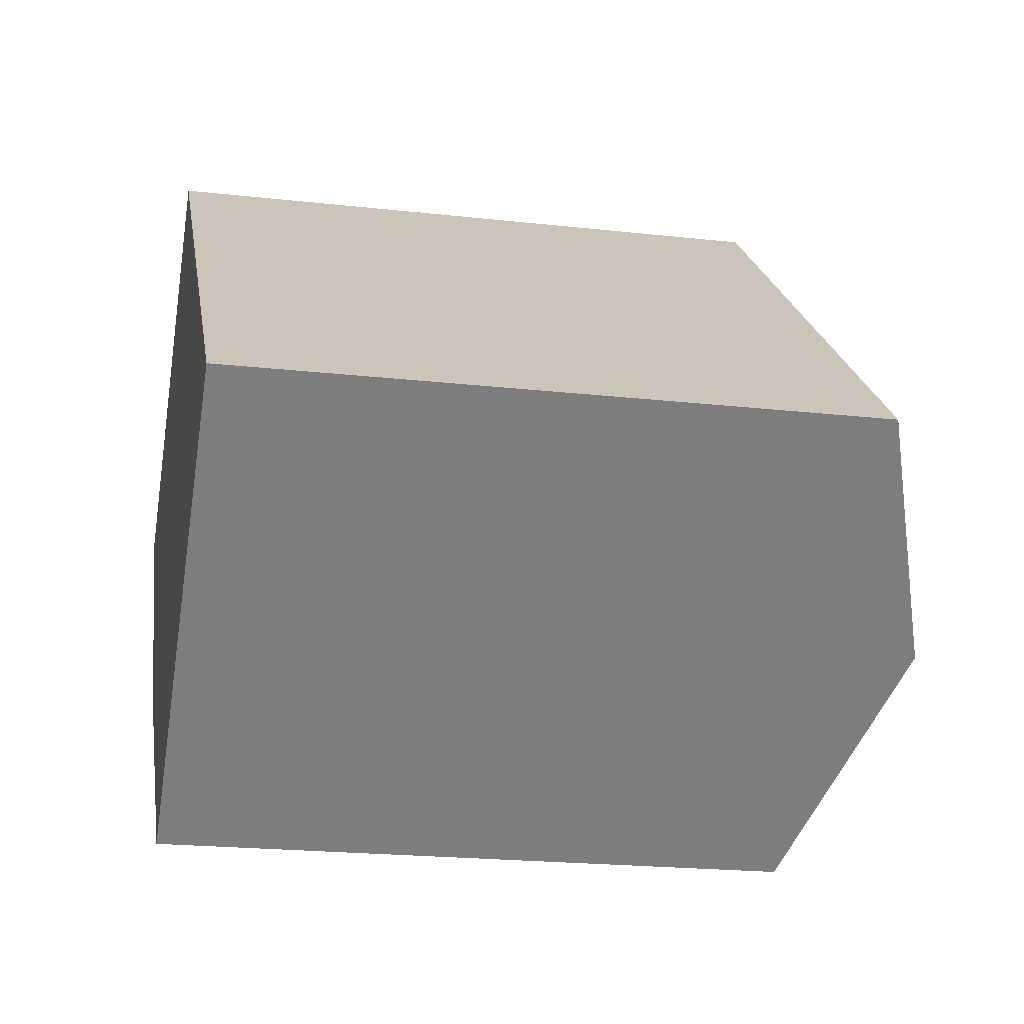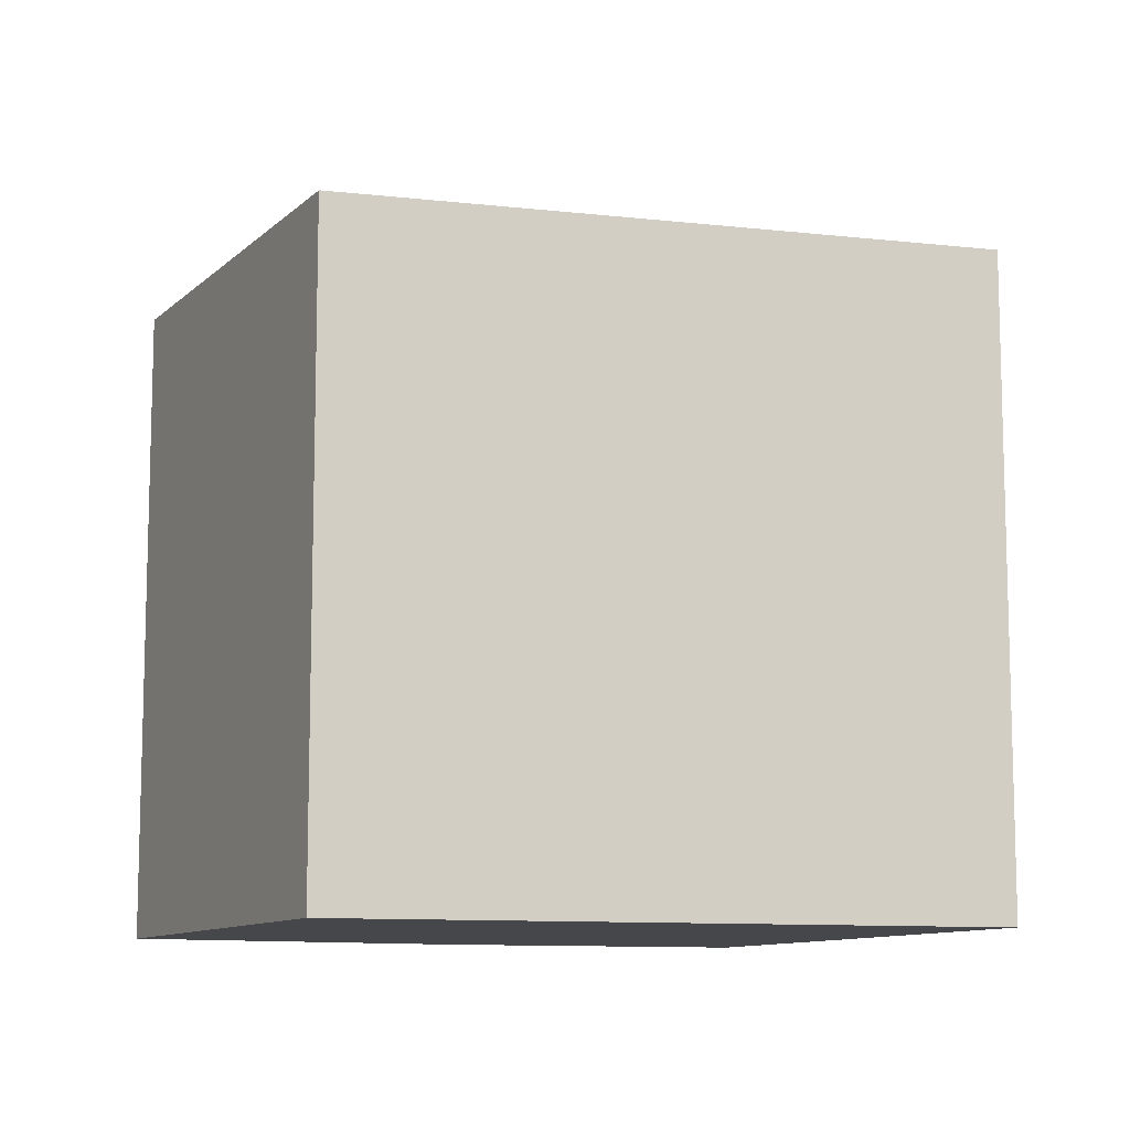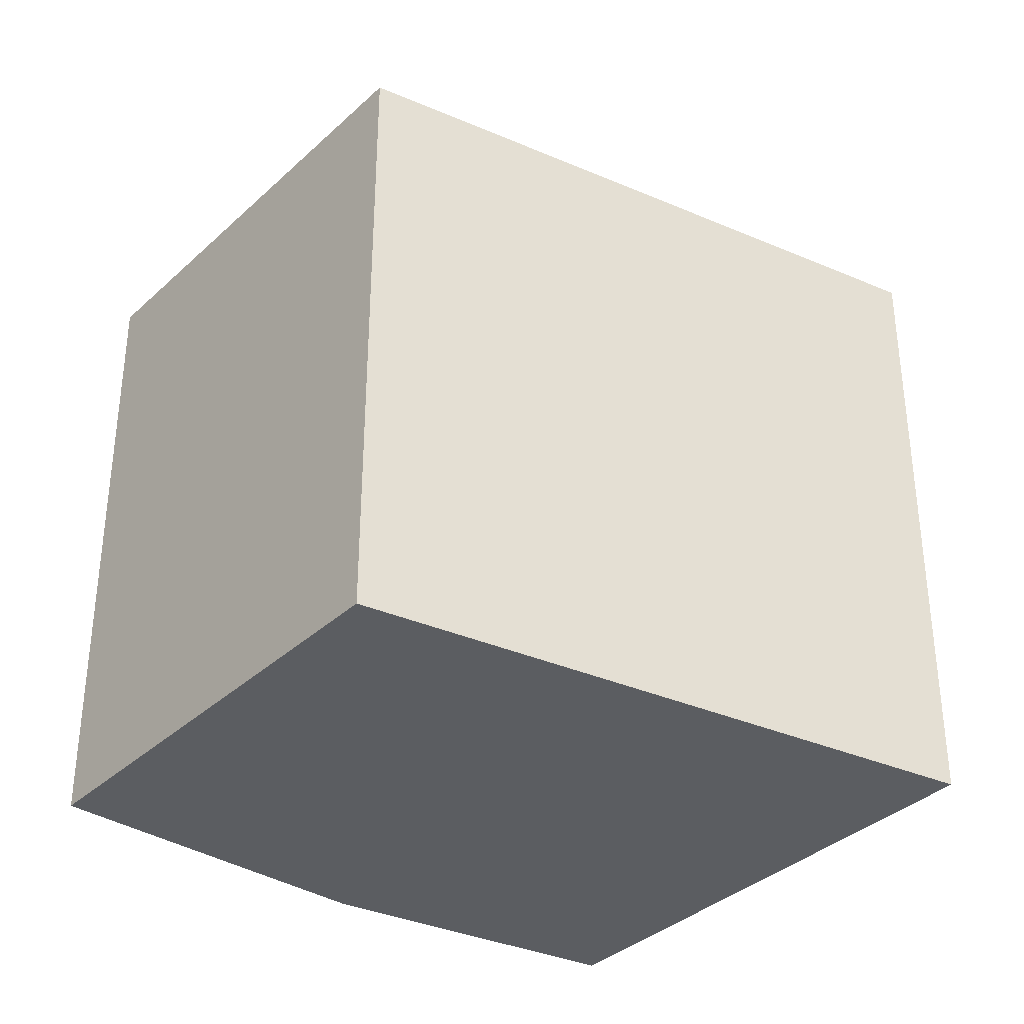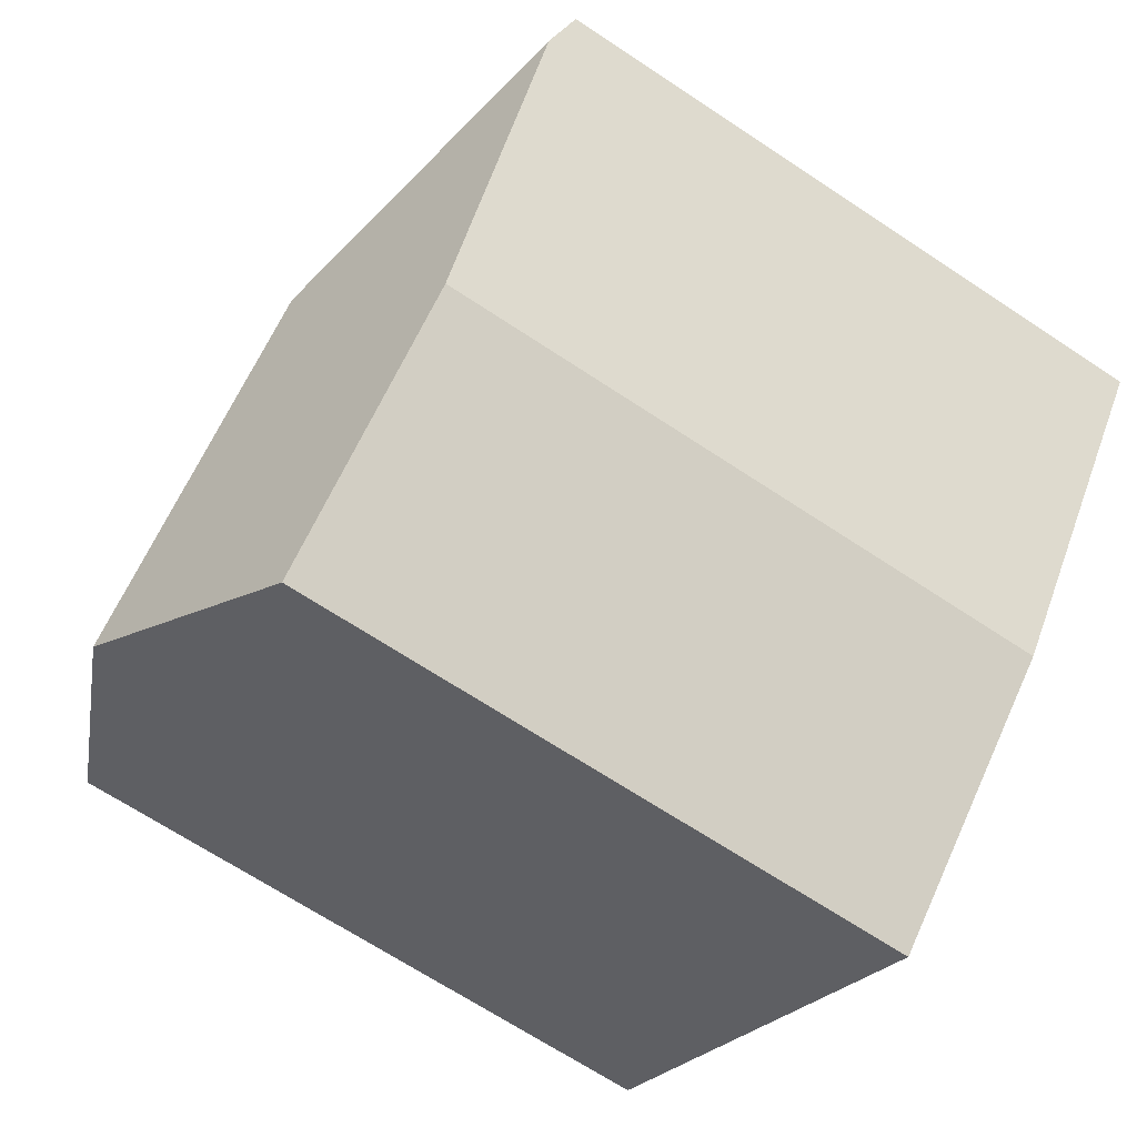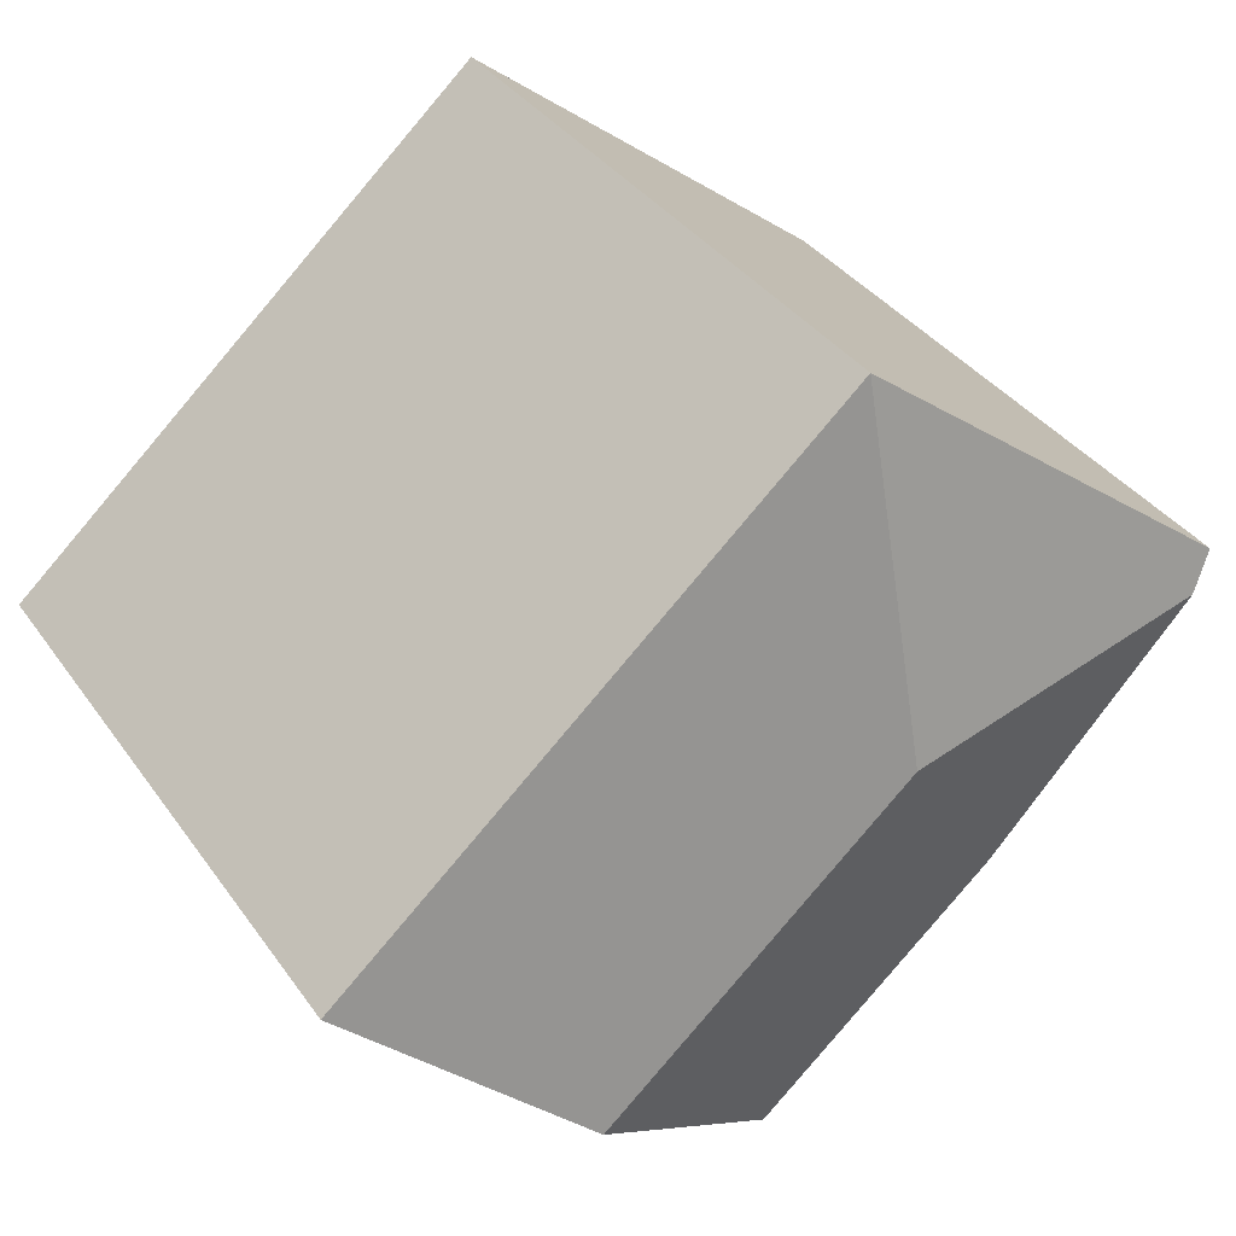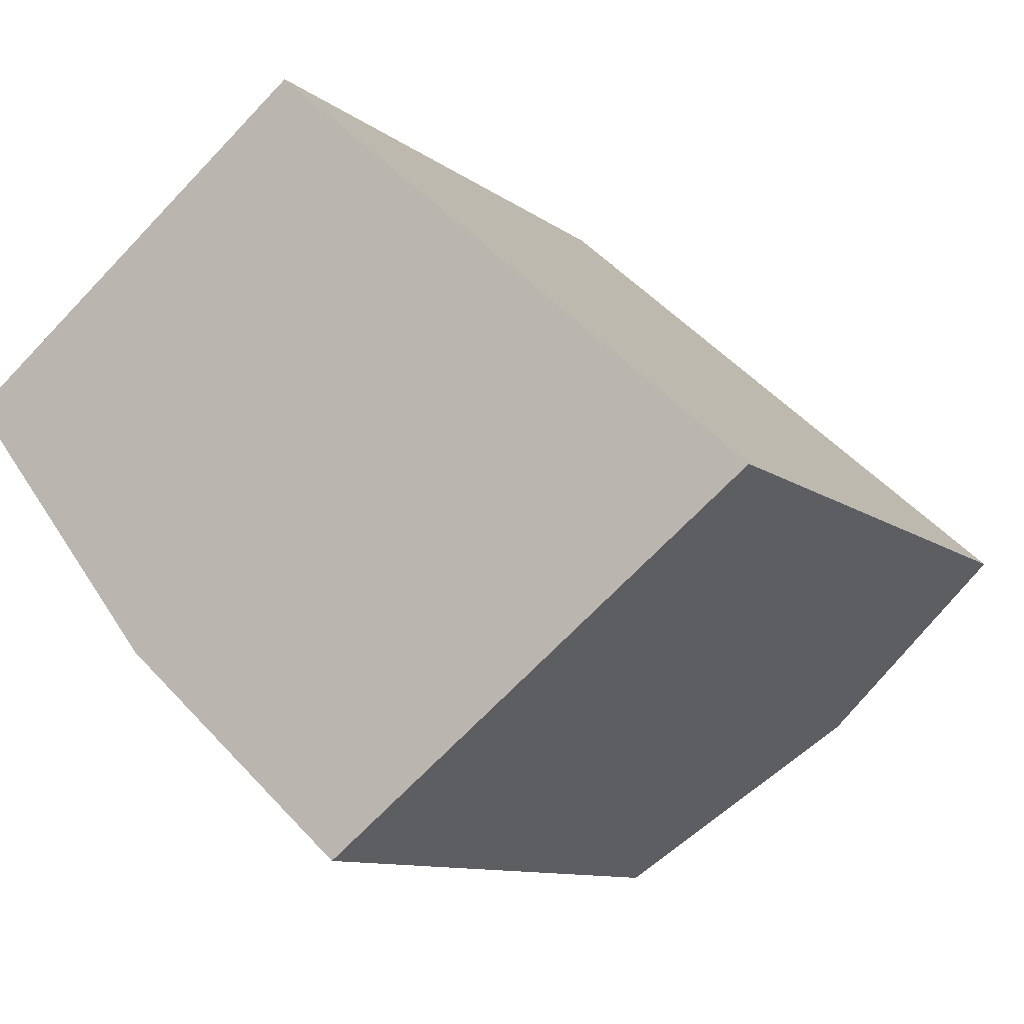
<metadata>
{"format":"obj","ext":"obj","renderer":"f3d","projection":"perspective","resolution":1024,"background":"white","views":[{"elev":-21.2,"azim":78.7,"up":"+Z"},{"elev":-10.3,"azim":25.7,"up":"+Y"},{"elev":-35.8,"azim":12.1,"up":"+Y"},{"elev":-67.8,"azim":-123.6,"up":"+Z"},{"elev":36.0,"azim":149.5,"up":"+Z"},{"elev":-10.1,"azim":28.9,"up":"+Z"}]}
</metadata>
<code>
v  5.352 16.23 -6.812
v  11.47 16.3 -11.93
v  11.28 16.23 -12.08
v  16.8 18.41 -7.738
v  9.3 18.41 -1.08
v  4.564 16.3 -5.809
v  0.645 16.66 -0.821
v  9.564 16.33 7.483
v  0 16.32 9.996e-16
v  22.06 16.33 -3.606
v  11.28 7.394e-16 -12.08
v  11.47 7.306e-16 -11.93
v  16.8 4.738e-16 -7.738
v  22.06 2.208e-16 -3.606
v  5.352 4.171e-16 -6.812
v  4.564 3.557e-16 -5.809
v  0 0 0
v  0.645 5.027e-17 -0.821
v  9.564 -4.582e-16 7.483
g defaultobject
f 1 2 3
f 2 1 4
f 4 1 5
f 5 1 6
f 5 6 7
f 8 7 9
f 7 8 5
f 4 8 10
f 8 4 5
f 2 11 3
f 11 2 4
f 11 4 10
f 11 10 12
f 12 10 13
f 13 10 14
f 11 1 3
f 1 11 15
f 15 6 1
f 6 15 7
f 7 15 9
f 9 15 16
f 9 16 17
f 17 16 18
f 9 19 8
f 19 9 17
f 19 10 8
f 10 19 14
f 18 19 17
f 19 18 16
f 19 16 14
f 14 16 15
f 14 15 11
f 14 11 12
f 14 12 13

</code>
